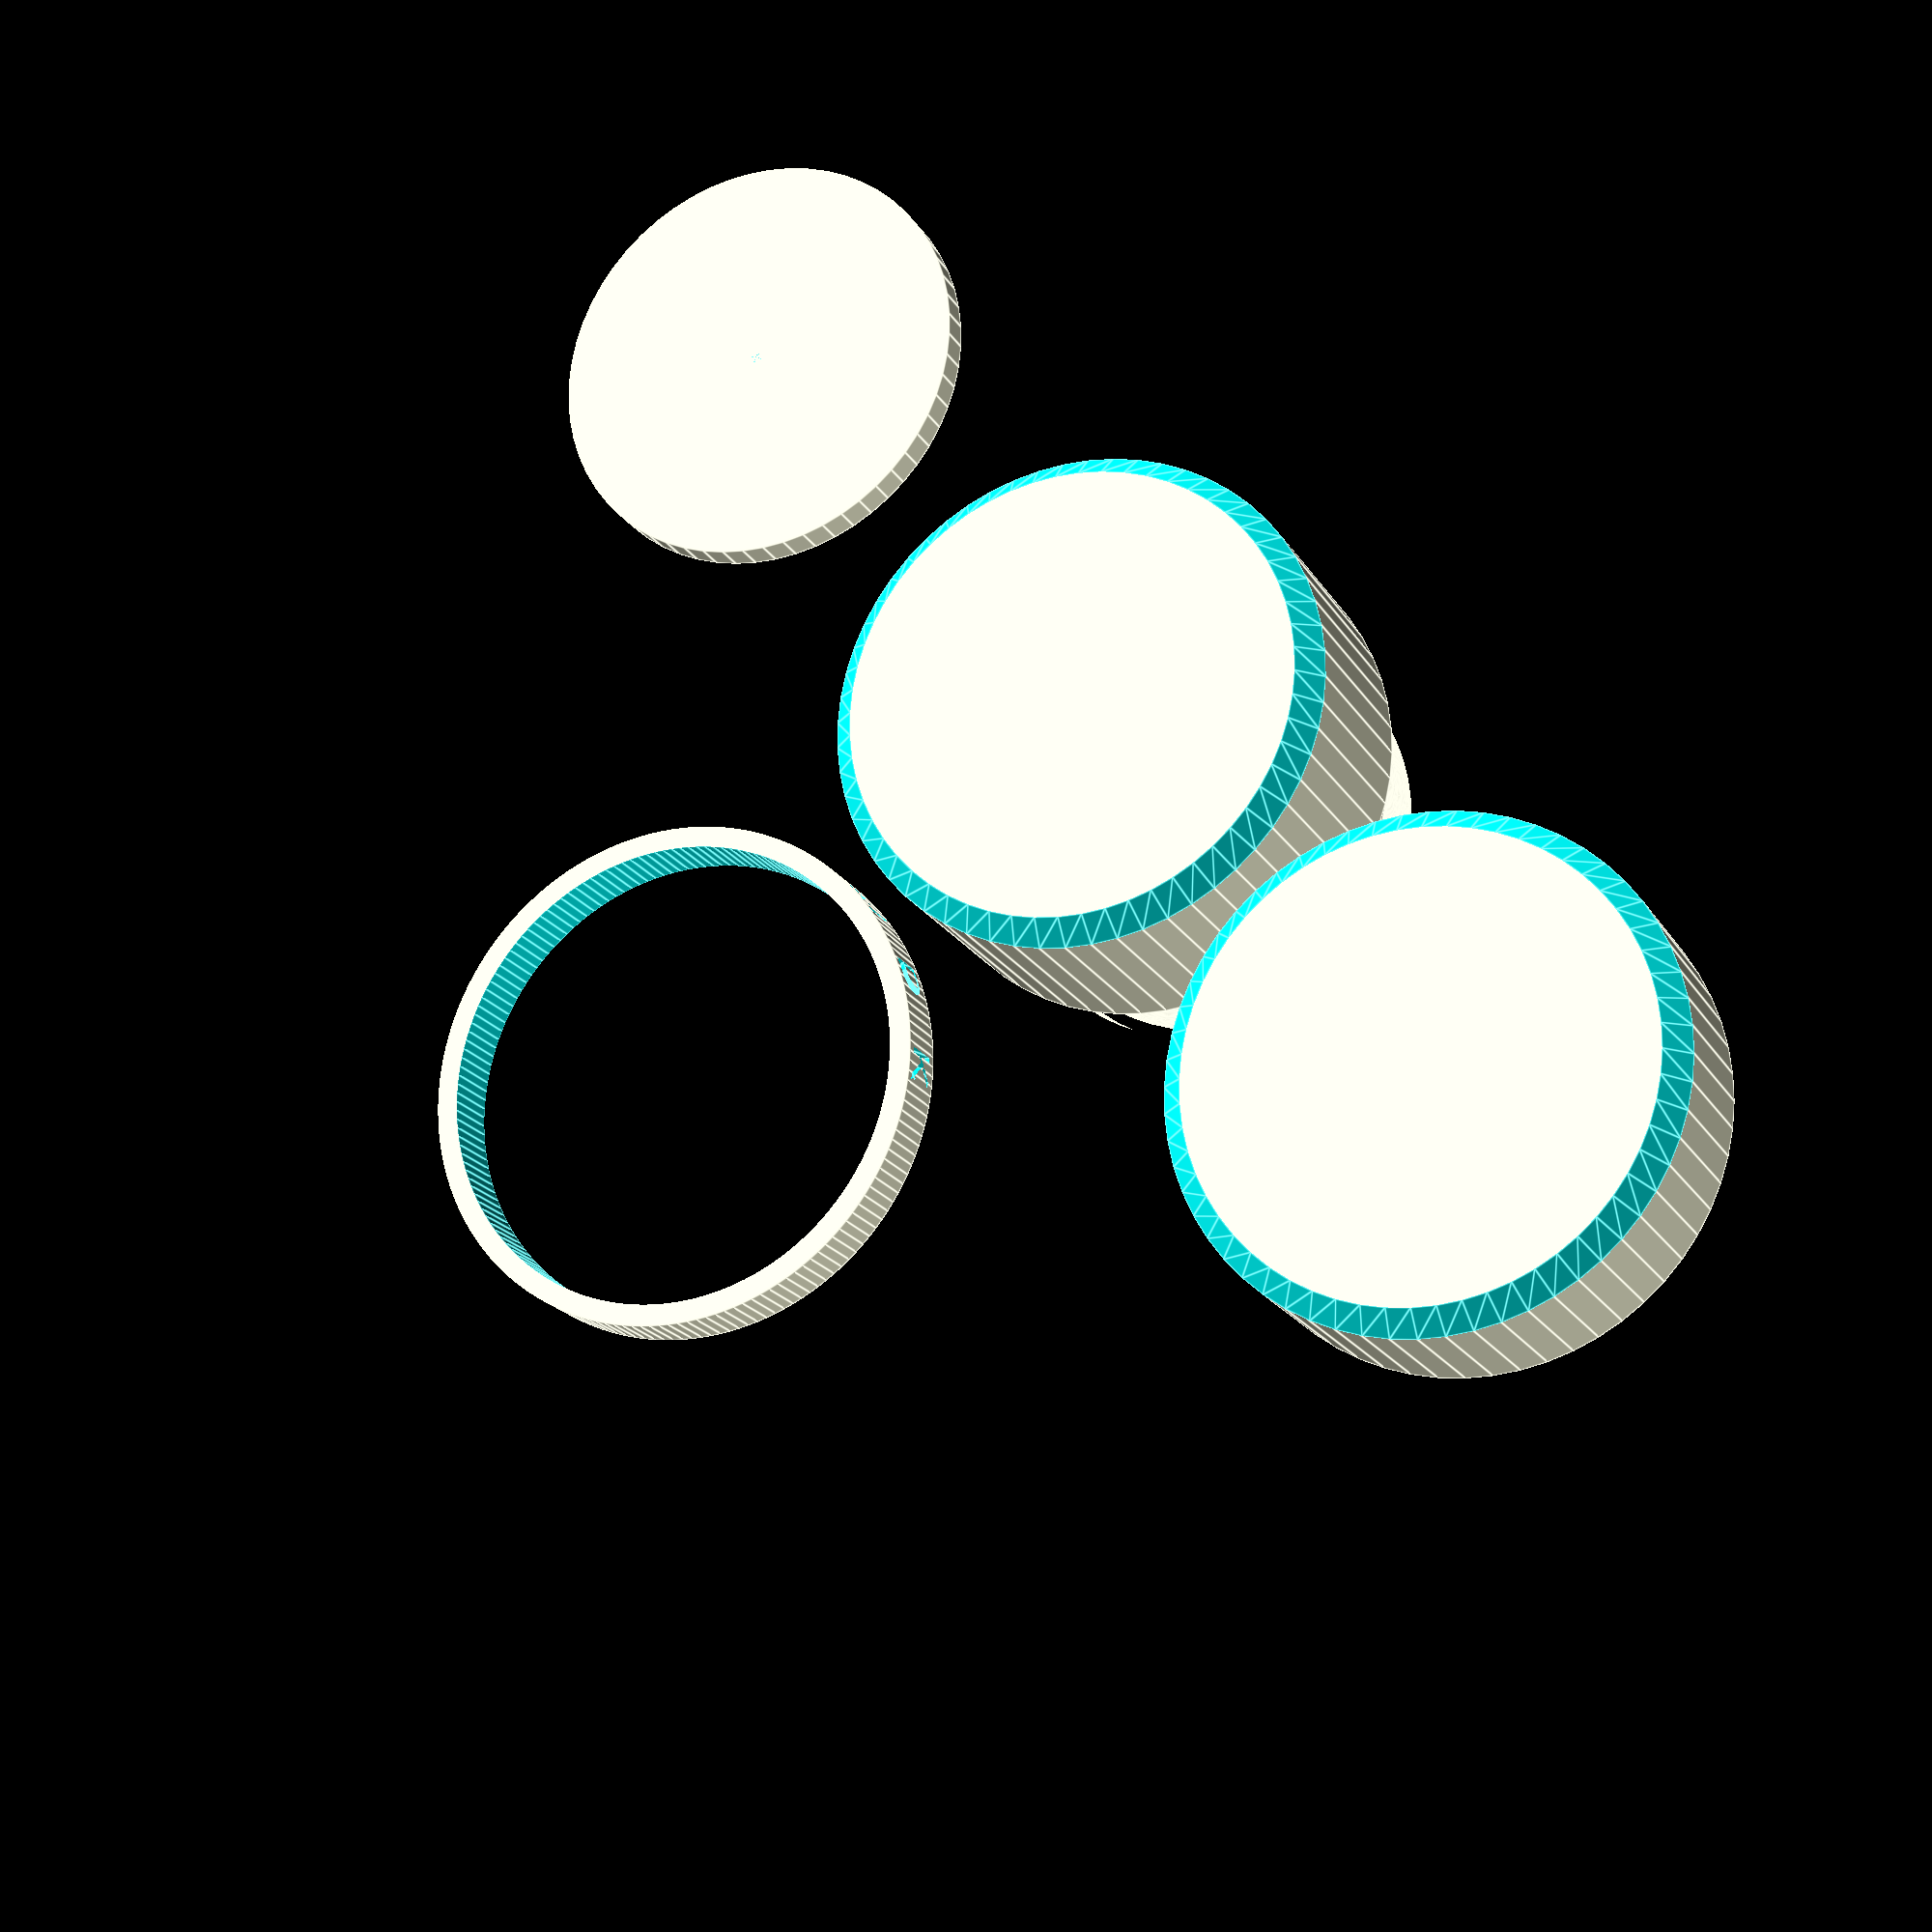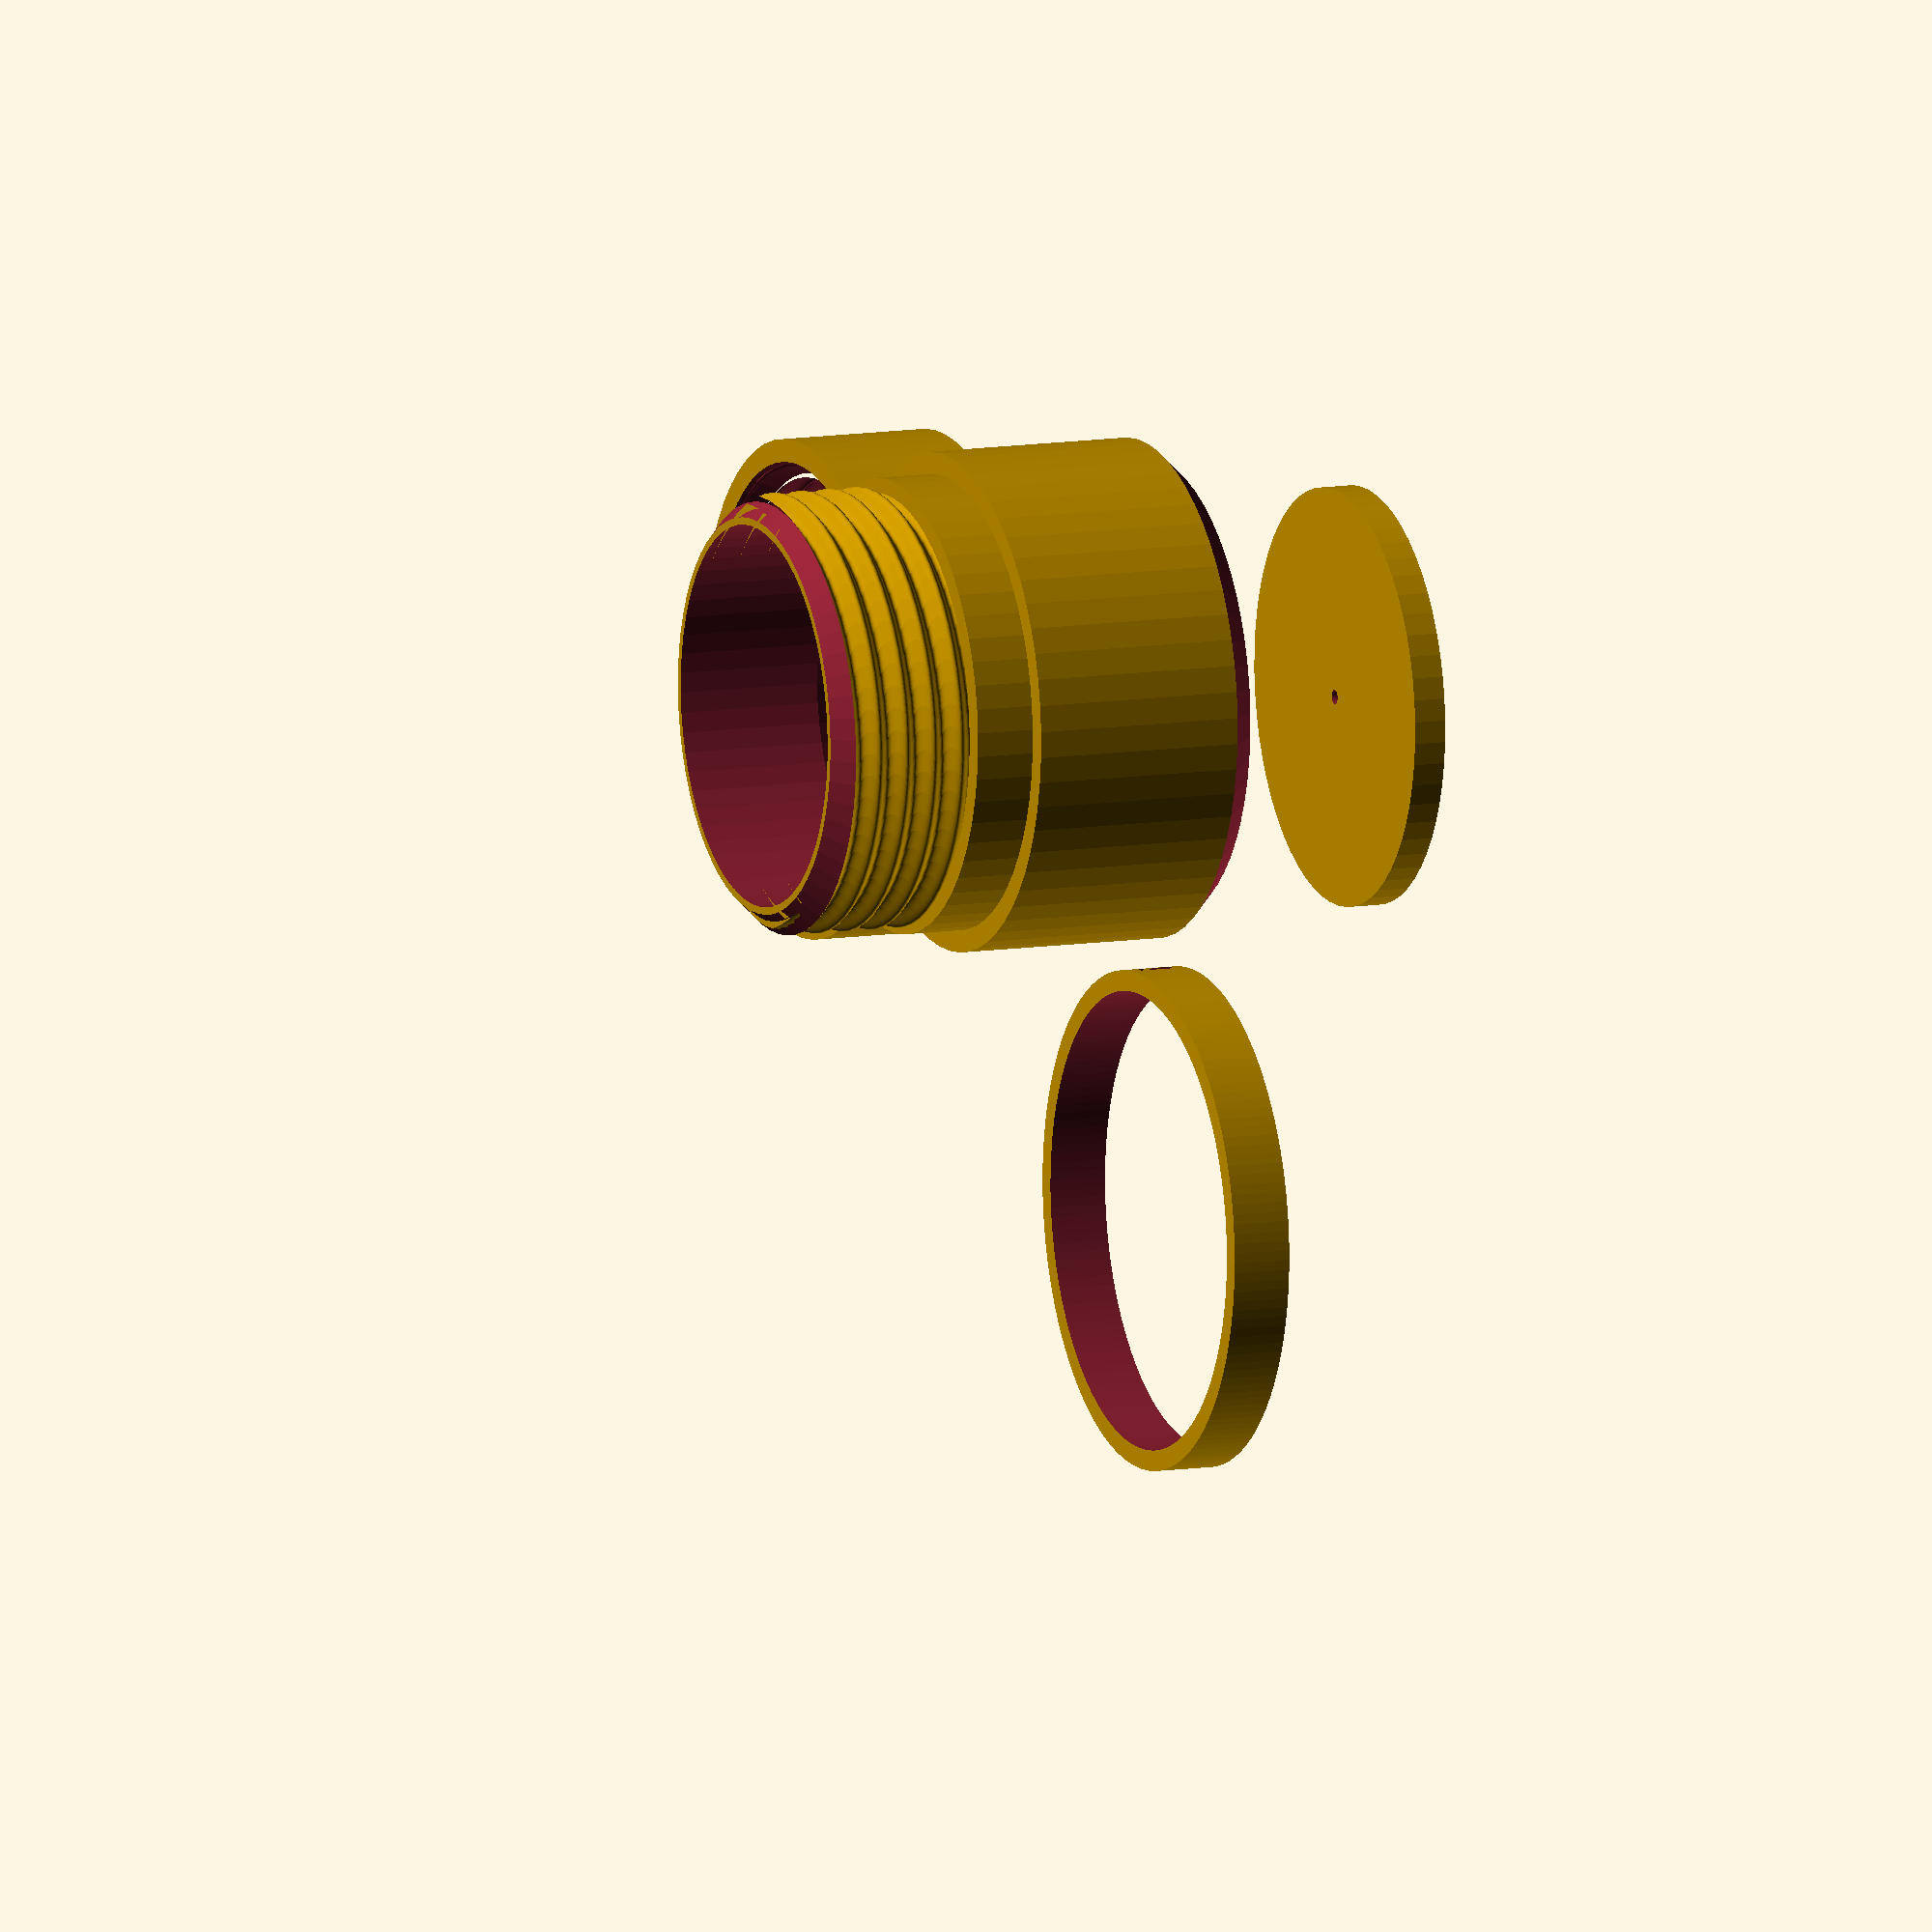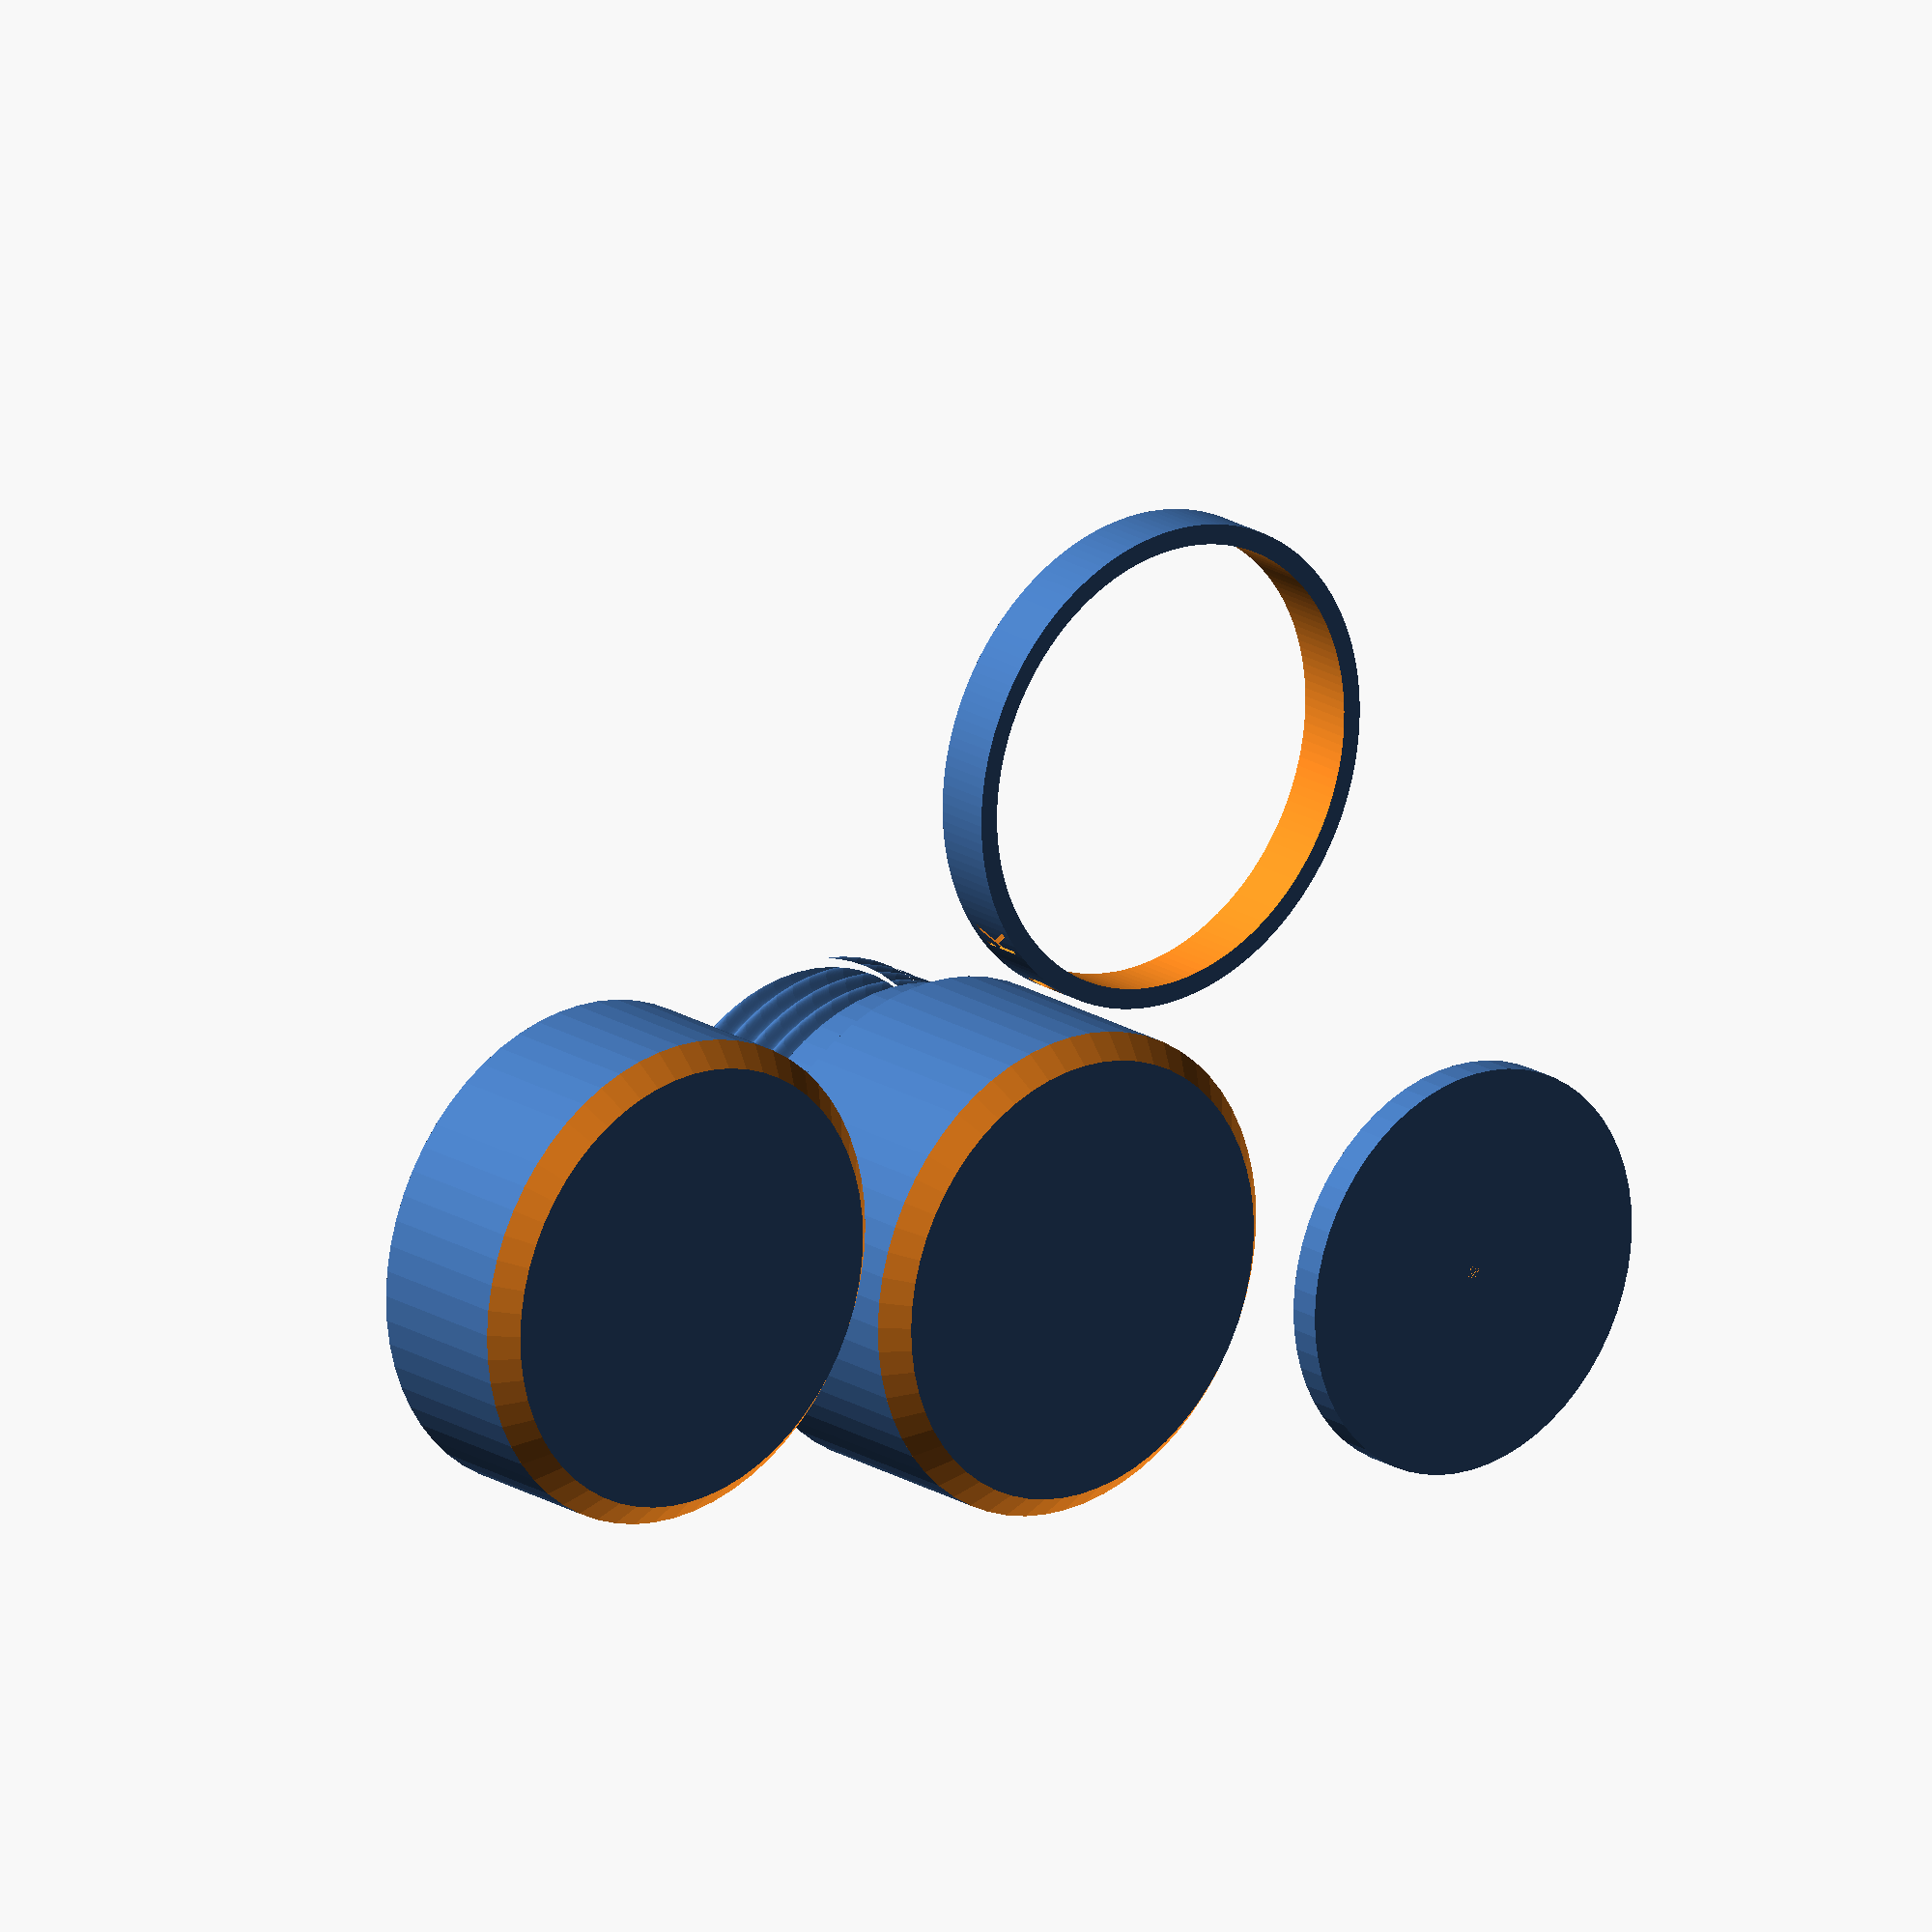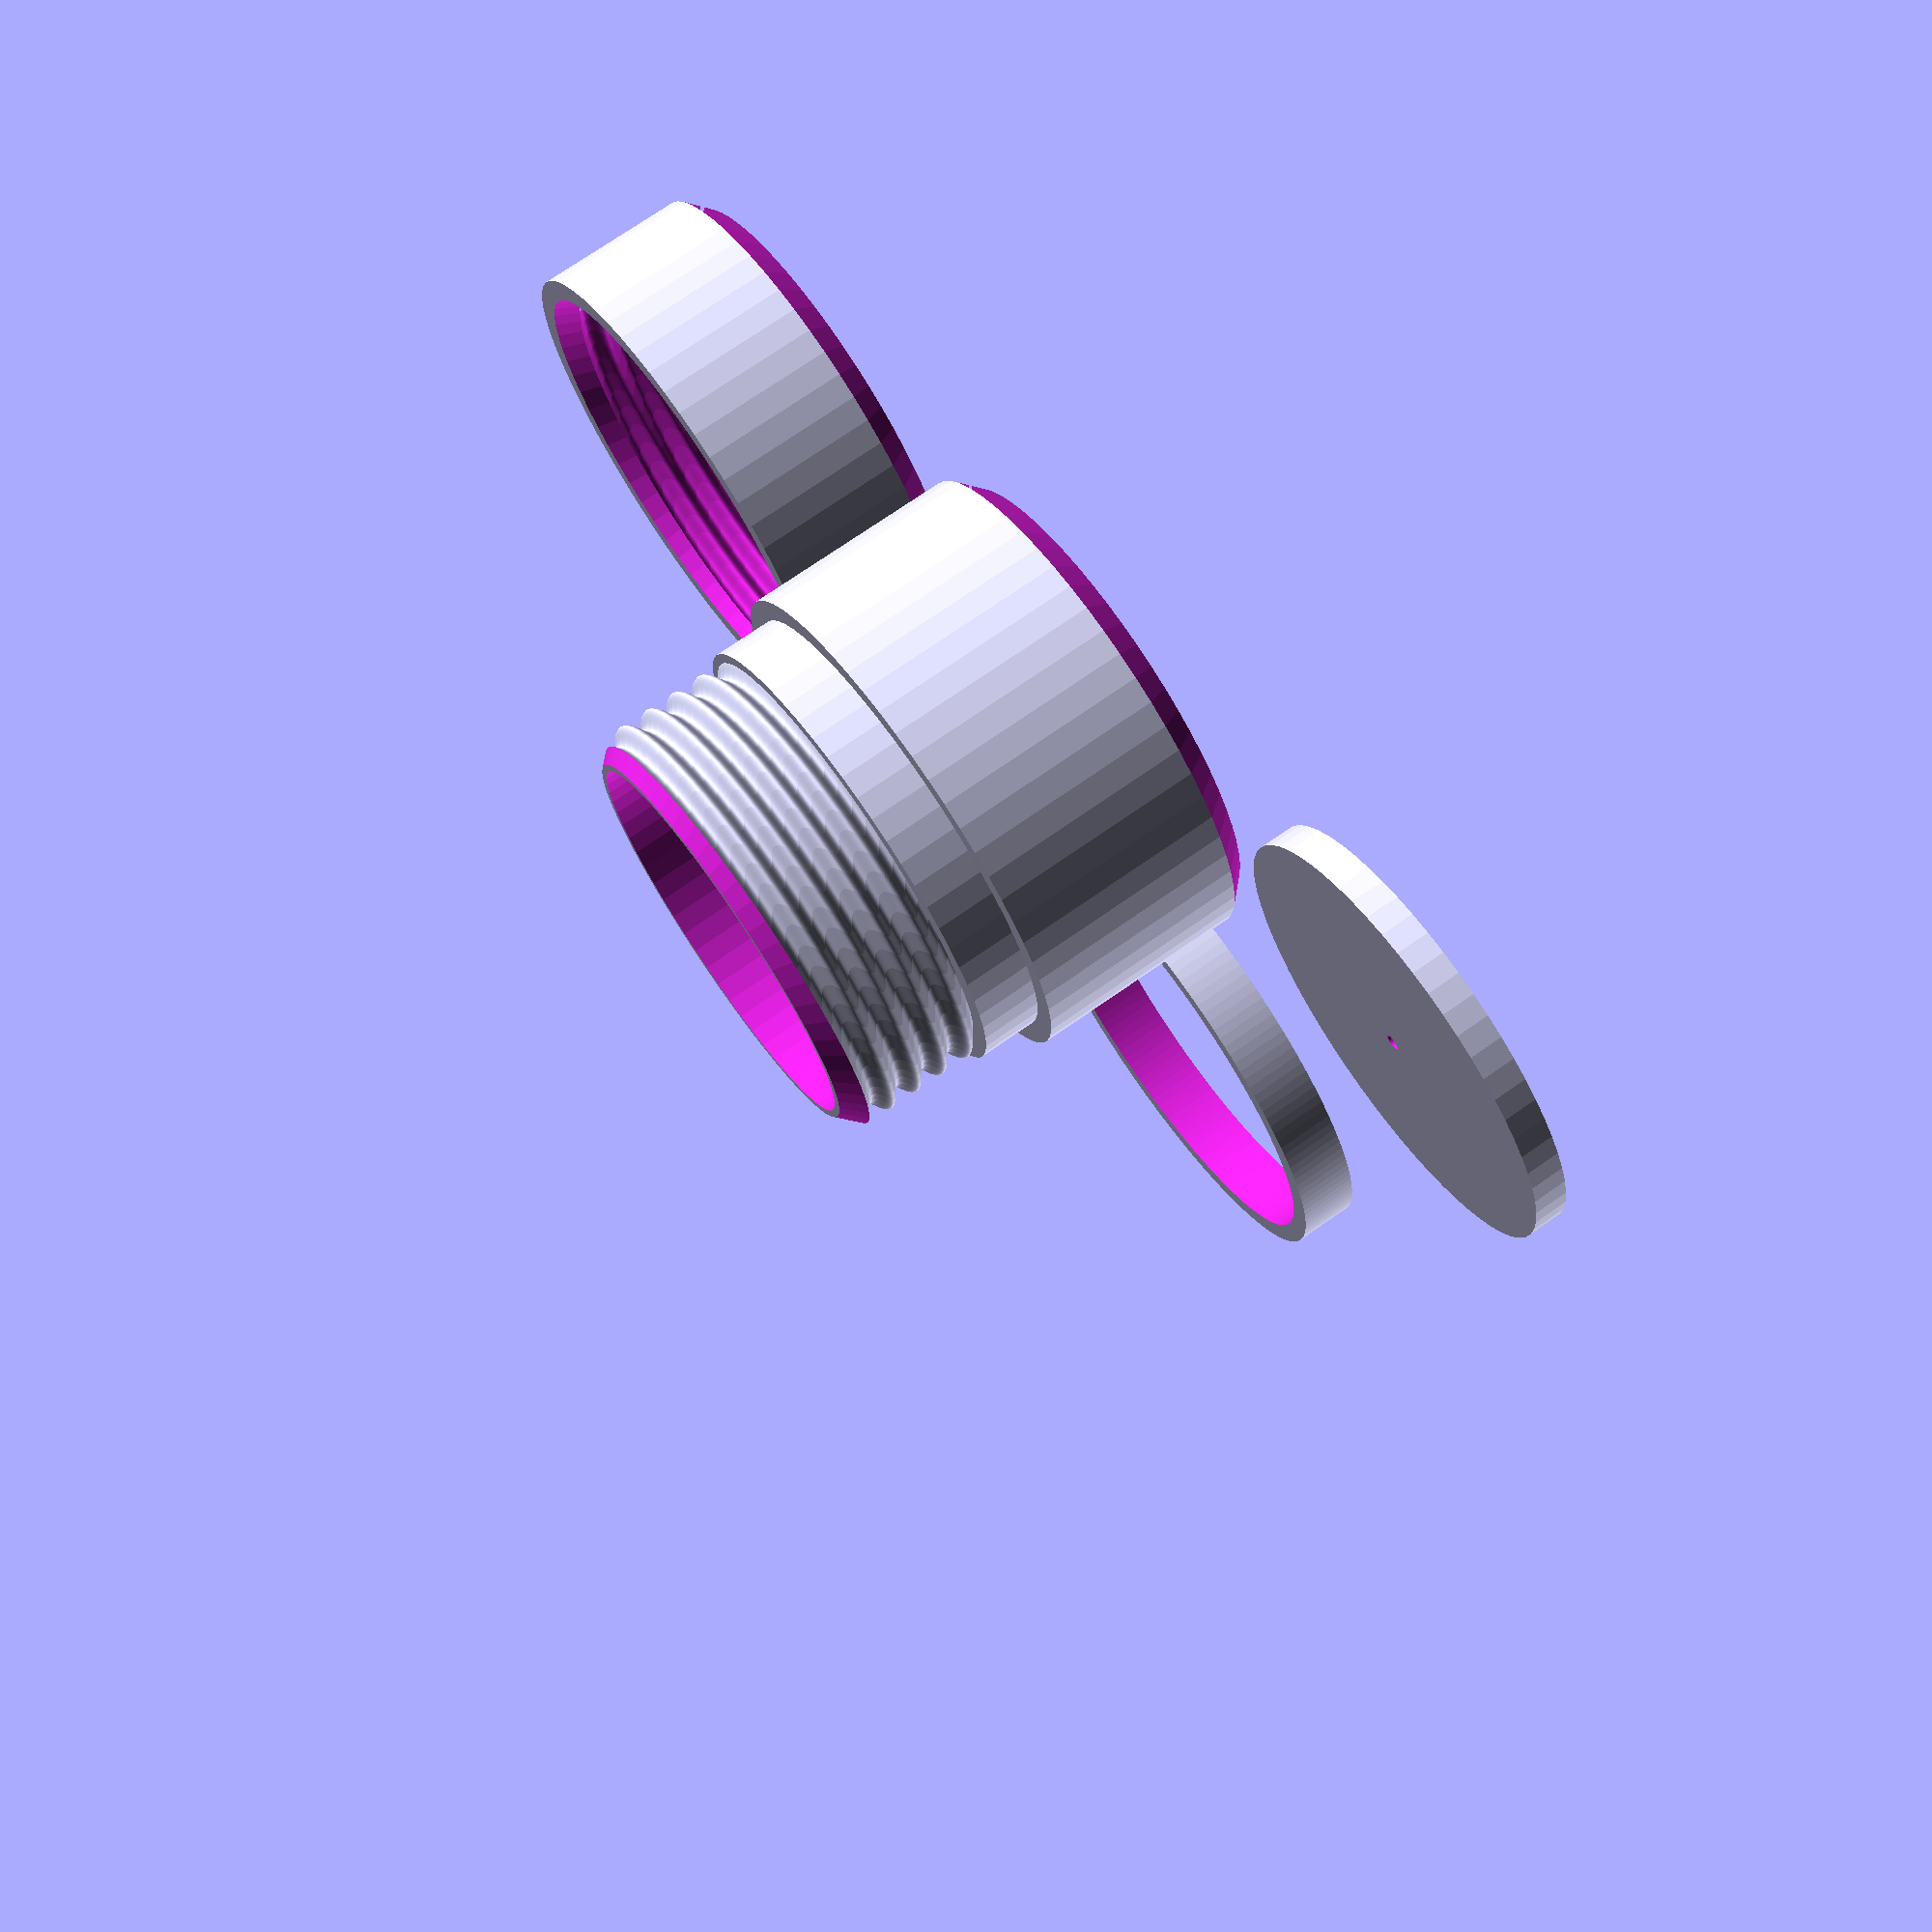
<openscad>
// TODO:
// add slider to change $fn
// add tolerance slider for gasket

// notes: lack of syntax errors sucks
// semicolons are WEIRD

PieceToRender = 0; //[0:All pieces, 1:Container, 2:Cap, 3:Ring, 4:Gasket]
// applied to both sides of gasket
gasket_tolerance_param = 0.05;//[0:0.001:1]
inside_height_param = 28;//[16:1:240]
inside_diameter_param = 26;//[7:1:94]
additional_cap_height_param = 0;//[0:50]
knurled_container_param = true;//[0:1]
knurled_cap_param = true;//[0:1]
expand_interior_param = true;//[0:1]
// needs to be 1 not true because its used in math
include_ring_param = 1;//[0:1]
include_gasket_param = 1;//[0:1]
gasket_thickness_param = 2.2;//[0:0.01:2]
// 0-2 range? really 0- (2-gasket thickness)
cap_top_thickness_param = 1.0;//[0:0.1:2] 
peg_diameter_param = 1.0;//[0:4:10] 
ring_height_param = 4;//[1:50]
ring_text_param = "M D K";


//Overall height with cap and ring will be inside_height + 4

if (PieceToRender == 0 || PieceToRender == 1) {
  container(inside_height_param, inside_diameter_param, expand_interior_param, knurled_container_param, include_ring_param, ring_height_param);
}

if (PieceToRender == 0 || PieceToRender == 2) {
  cap(inside_diameter_param, knurled_cap_param, additional_cap_height_param);
}

if ((PieceToRender == 0 || PieceToRender == 3) && include_ring_param == 1) {
  ring(inside_diameter_param, ring_text_param);
}

if ((PieceToRender == 0 || PieceToRender == 4) && include_gasket_param == 1) {
   gasket(inside_diameter_param, gasket_thickness_param, cut = false, peg_diameter=peg_diameter_param, gasket_tolerance=gasket_tolerance_param);
}

// yeah its obj 4 but its at the top, deal with it
module gasket(inside_diameter, gasket_thickness, cut, cap_top_thickness = 0, peg_diameter, gasket_tolerance){
    $fn = 60; // 60 facets
    // if block makes a new scope so we have to do this :(
    origin_x = cut ? inside_diameter + 10 : -10 - inside_diameter;
    origin_z = cap_top_thickness;
    tolerance = cut ? - gasket_tolerance : gasket_tolerance;
    
    wall_thickness = -1.25; //  TODO calculate
    inside_radius = inside_diameter / 2;
    
    //translate([origin_x, 0, origin_z])
    //cylinder(r = inside_radius -wall_thickness, h = gasket_thickness);
    translate([origin_x, 0, origin_z])
    difference(){
        cylinder(r = inside_radius -wall_thickness, h = gasket_thickness);
        cylinder(r = peg_diameter/2, h = gasket_thickness+2);
    }
}

module container(inside_height, inside_diameter, expand_interior, knurled_cap, include_ring, ring_height){
  $fn = 60; // this is the number of facets, short and dumb and fixed name
  echo(knurled_cap);
  inside_radius = inside_diameter / 2;
  knn = round((inside_diameter + 8));
  ka = (120 / knn);
  inside_height_magic = inside_height - 8;
  difference(){
    union(){

      //threads
      translate([0, 0, inside_height_magic])
      linear_extrude(height = 10, twist = -180 * 10)
      translate([0.5, 0])
      circle(r = inside_radius + 1.5);

      //body
      cylinder(r = inside_radius + 4, h = inside_height_magic - include_ring * ring_height_param);

      //neck   
      if (include_ring == 1) {
        cylinder(r = inside_radius + 2.5, h = inside_height - 3.99 - include_ring * ring_height_param);
      }


    }
    if (expand_interior == 0) {
      translate([0, 0, 2])
      cylinder(r = inside_radius, h = inside_height + 0.1);
    }
    else {
      //inner cavity
      translate([0, 0, 2])
      cylinder(r = inside_radius + 2.5, h = inside_height - 15.99);

      //neck cavity
      translate([0, 0, inside_height_magic])
      cylinder(r = inside_radius, h = 12);

      //cavity transition
      translate([0, 0, inside_height - 14])
      cylinder(r1 = inside_radius + 2.5, r2 = inside_radius, h = 6.01);
    }

    //top chamfer
    translate([0, 0, inside_height + 2])
    rotate_extrude()
    translate([inside_radius + 4.5, 0])
    circle(r = 4, $fn = 4);

    //bottom chamfer
    rotate_extrude()
    translate([inside_radius + 4, 0])
    circle(r = 1.6, $fn = 4);

    if (knurled_cap == 1) {
      //knurling
      for (j = [0: knn - 1])
        for (k = [-1, 1]) {
          rotate([0, 0, j * 360 / knn])
          linear_extrude(height = inside_height - 7.99 + include_ring * ring_height_param, twist = k * ka * (inside_height - 7.99 + include_ring * ring_height), $fn = 30)
          translate([inside_radius + 4, 0])
          circle(r = 0.8, $fn = 4);
        }
    }
  }
}

module cap(inside_diameter, knurled_cap, additional_cap_height){
  $fn = 60;
  inside_radius = inside_diameter / 2;
  knn = round((inside_diameter + 8) * 1.0);
  ka = 120 / knn;

  difference(){
      translate([inside_diameter + 10, 0, 0])
      difference(){
        cylinder(r = inside_radius + 4, h = 12 + additional_cap_height);

        translate([0, 0, 2 + additional_cap_height])
        linear_extrude(height = 10.1, twist = -180 * 10.1)
        translate([0.5, 0])
        circle(r = inside_radius + 1.8);

        rotate_extrude()
        translate([inside_radius + 4, 0])
        circle(r = 1.6, $fn = 4);

        if (knurled_cap == 1) {

          for (j = [0: knn - 1])
            for (k = [-1, 1])
              rotate([0, 0, j * 360 / knn])
          linear_extrude(height = 12.1 + additional_cap_height, twist = k * ka * (12.1 + additional_cap_height), $fn = 30)
          translate([inside_radius + 4, 0])
          circle(r = 0.8, $fn = 4);

        }
        translate([0, 0, 10 + additional_cap_height])
        cylinder(r1 = inside_radius + 1.5, r2 = inside_radius + 2.5, h = 2.1);

        translate([0, 0, 2])
        cylinder(r = inside_radius, h = additional_cap_height + 0.1);
      }
      
    //cut out gaskets spot (no tolerances for now)  
    gasket(inside_diameter, gasket_thickness_param, cut = true, cap_top_thickness = cap_top_thickness_param, peg_diameter=peg_diameter_param, gasket_tolerance=gasket_tolerance_param);
  }
}

module ring(inside_diameter, ring_text){
  $fn = 160;
  inside_radius = inside_diameter / 2;
  translate([0, inside_diameter + 10, 0])
  difference(){
    cylinder(r = inside_radius + 4, h = 4);
    translate([0, 0, -0.1])
    cylinder(r = inside_radius + 2.6, h = 4.2);


    txt = str(ring_text);
    rot = 180 / (inside_radius + 4);

    for (i = [0: len(txt) - 1]) {
      rotate([0, 0, rot * i])
      translate([0, -inside_radius + -3.2, 0.6])
      rotate([90, 0, 0])
      linear_extrude(height = 1)
      text(txt[i], size = 2.8, halign = "center", valign = "bottom");
    }
  }
}

</openscad>
<views>
elev=198.9 azim=308.9 roll=338.2 proj=p view=edges
elev=349.9 azim=171.6 roll=67.5 proj=o view=wireframe
elev=159.8 azim=167.3 roll=41.1 proj=o view=solid
elev=107.1 azim=335.9 roll=125.0 proj=p view=solid
</views>
